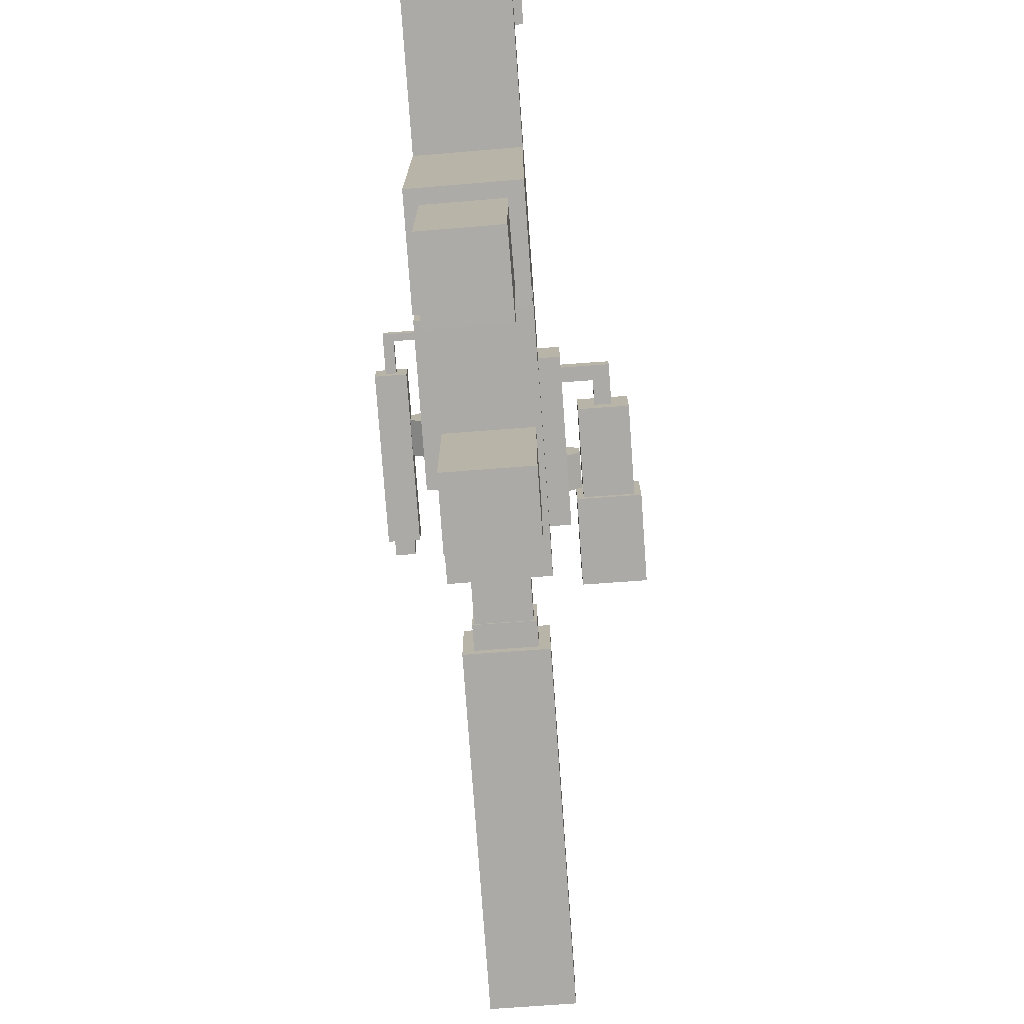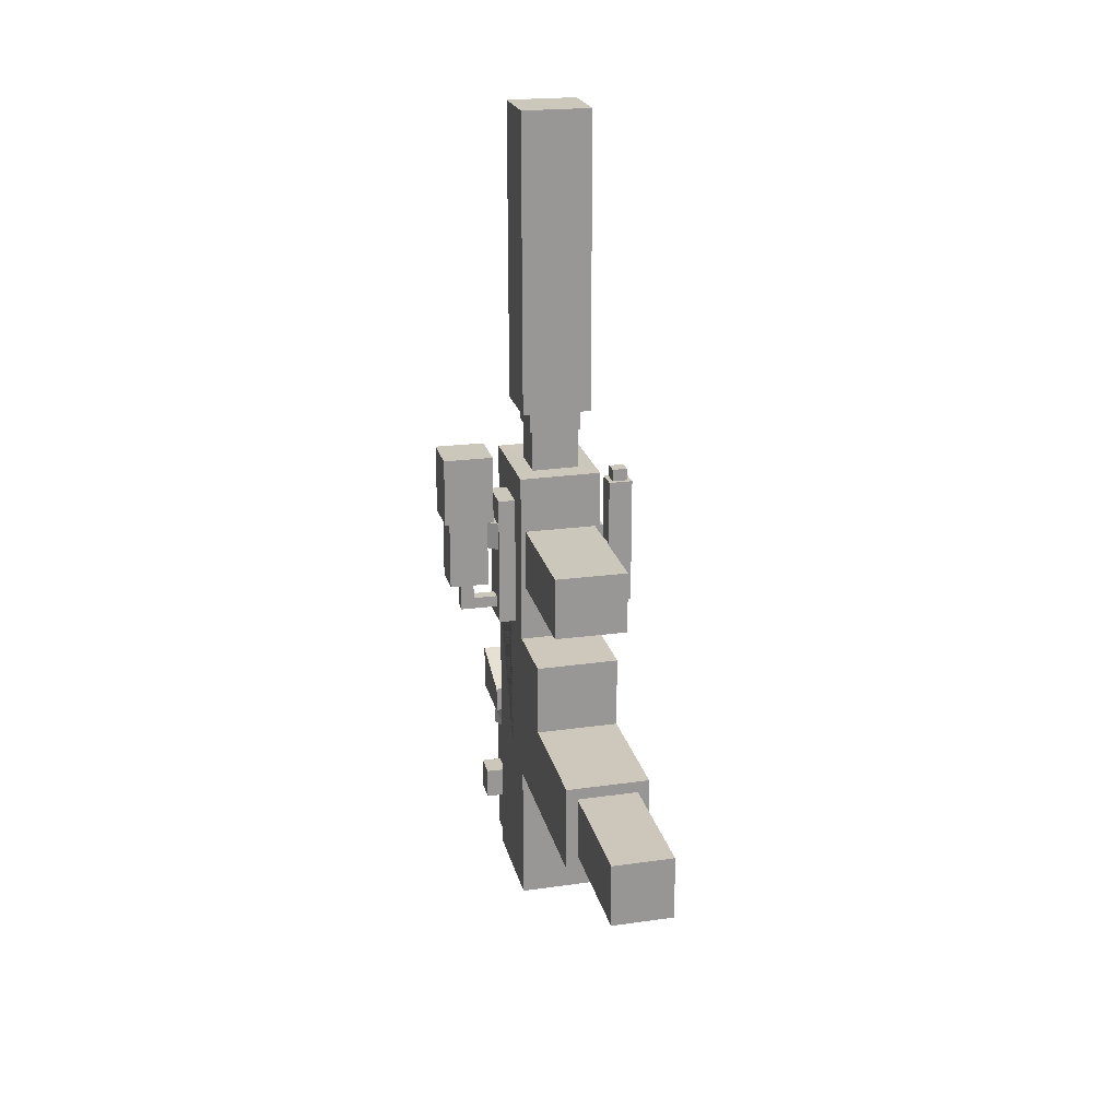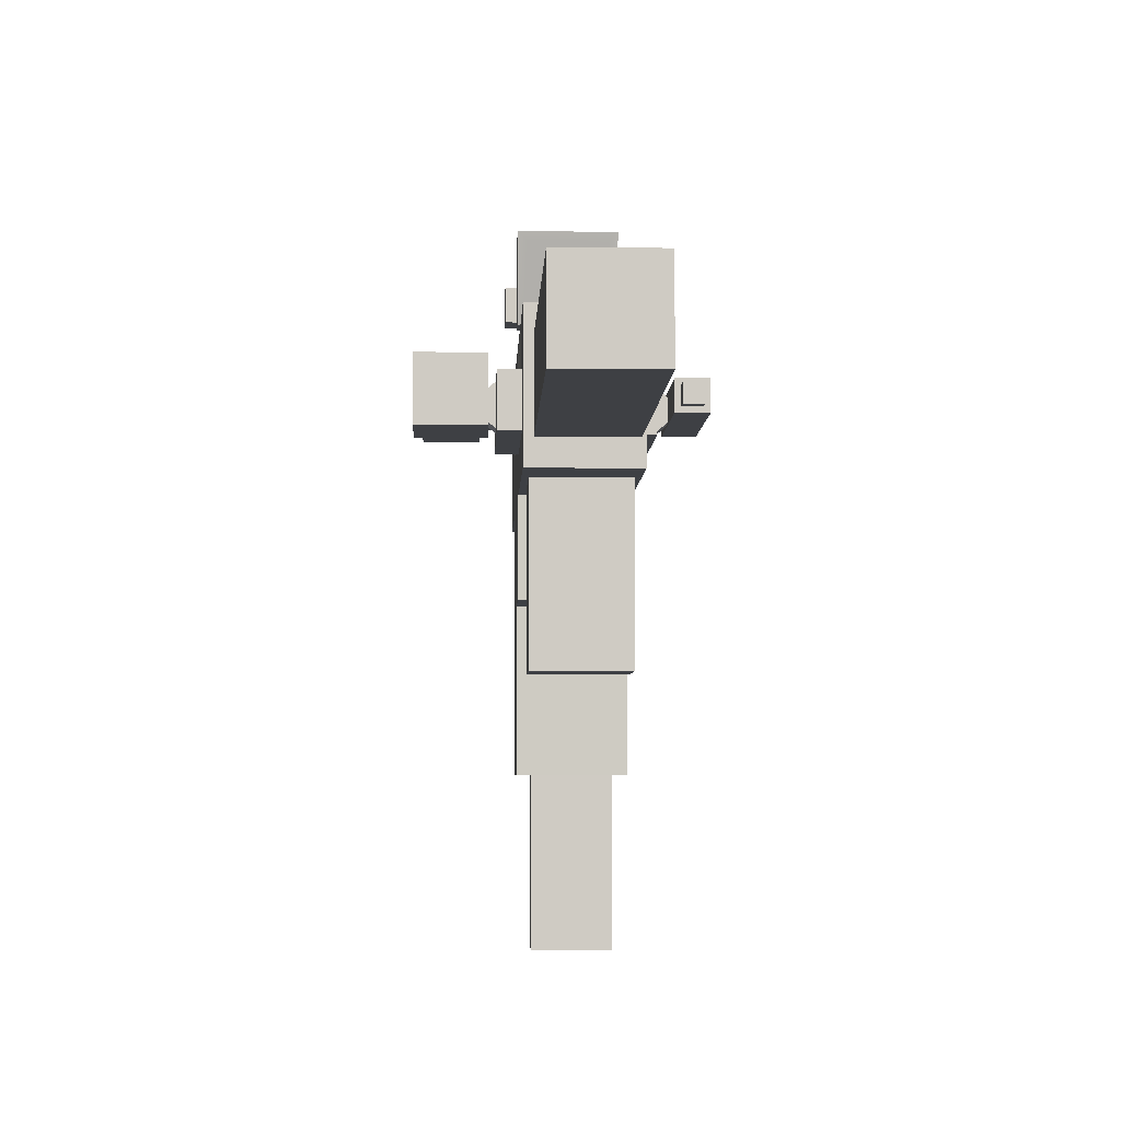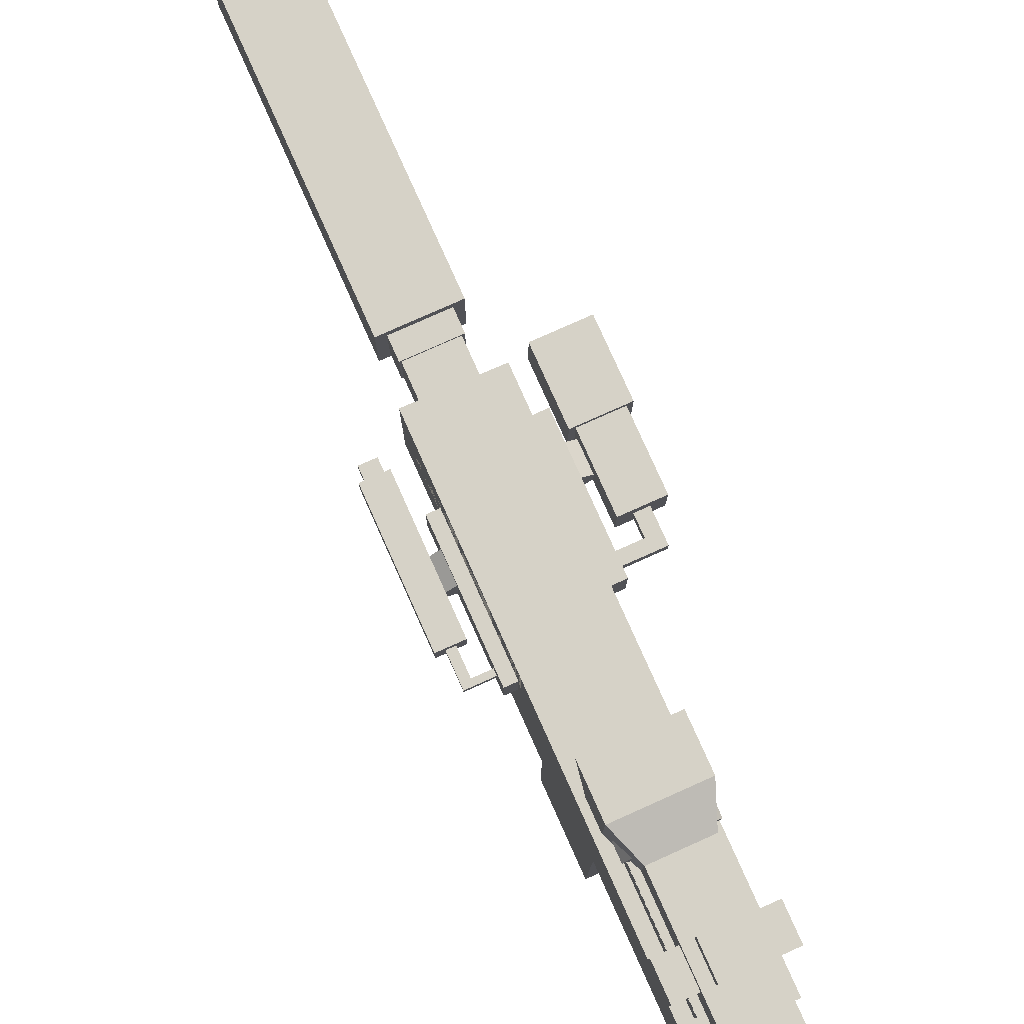
<metadata>
{"format":"obj","ext":"obj","renderer":"f3d","projection":"perspective","resolution":1024,"background":"white","views":[{"elev":-76.1,"azim":-175.9,"up":"+Y"},{"elev":21.7,"azim":-13.1,"up":"+Z"},{"elev":-4.6,"azim":-1.8,"up":"+Y"},{"elev":78.6,"azim":155.9,"up":"+Y"}]}
</metadata>
<code>
v -0.07041 -0.1738 0.07164
v 0.07021 -0.1738 0.07312
v 0.07021 -0.1726 -0.07373
v -0.07041 -0.1726 -0.07521
v -0.07041 0.36 -0.07521
v 0.07021 0.36 -0.07373
v 0.07021 0.1705 0.4938
v -0.07041 0.1705 0.4923
v 0.07021 0.36 0.4938
v -0.07041 0.36 0.4923
v 0.07021 0.041 0.07364
v -0.07041 0.041 0.07215
v 0.07021 0.041 0.195
v -0.07041 0.041 0.1935
v 0.07021 0.1705 0.1954
v -0.07041 0.1705 0.1939
v 0.07021 0.1705 -0.07373
v -0.07041 0.1705 -0.07521
v 0.07021 0.1705 0.07364
v -0.07041 0.1705 0.07215
v -0.07041 0.1459 0.04969
v -0.07041 0.1459 -0.05229
v -0.07041 -0.1483 -0.05229
v -0.07041 -0.1492 0.04933
v 0.07021 0.1459 -0.05127
v 0.07021 -0.1483 -0.05127
v 0.07021 0.1459 0.05072
v 0.07021 -0.1492 0.05036
v 0.07021 0.0591 0.0946
v 0.07021 0.1524 0.0946
v 0.07021 0.1524 0.1739
v 0.07021 0.0591 0.1736
v -0.07041 0.0591 0.1727
v -0.07041 0.0591 0.09363
v -0.07041 0.1524 0.1729
v -0.07041 0.1524 0.09363
v -0.05139 -0.1737 0.05206
v -0.05026 -0.1728 -0.05523
v 0.05248 -0.1728 -0.05415
v 0.05135 -0.1737 0.05314
v -0.05139 -0.3948 0.05206
v -0.05026 -0.3939 -0.05523
v 0.05248 -0.3939 -0.05415
v 0.05135 -0.3948 0.05314
v 0.06169 0.1705 0.2901
v -0.0619 0.1705 0.2896
v 0.06169 0.1705 0.3962
v -0.0619 0.1705 0.3957
v 0.06169 -0.05522 0.2901
v -0.0619 -0.05522 0.2896
v 0.06169 -0.05522 0.3962
v -0.0619 -0.05522 0.3957
v -0.04025 0.2875 0.4925
v -0.04025 0.2107 0.4925
v 0.04005 0.2107 0.4935
v 0.04005 0.2875 0.4935
v -0.04025 0.2875 0.5715
v -0.04025 0.2107 0.5715
v 0.04005 0.2107 0.5726
v 0.04005 0.2875 0.5726
v 0.07021 0.36 -0.3179
v 0.07021 0.1705 -0.3179
v -0.07041 0.1705 -0.3194
v -0.07041 0.36 -0.3194
v -0.03123 0.36 -0.1646
v 0.03103 0.36 -0.164
v 0.03103 0.36 -0.2721
v -0.03123 0.36 -0.2727
v -0.01813 0.4074 -0.1872
v 0.01793 0.4074 -0.1868
v 0.01793 0.4074 -0.2495
v -0.01813 0.4074 -0.2498
v -0.0332 0.2807 0.5716
v -0.0332 0.2175 0.5716
v 0.033 0.2175 0.5725
v 0.033 0.2807 0.5725
v 0.07021 0.36 0.23
v 0.07021 0.36 0.2878
v -0.07041 0.36 0.23
v -0.07041 0.36 0.2878
v 0.07021 0.2741 0.23
v 0.07021 0.2741 0.2878
v -0.07041 0.2741 0.2878
v -0.07041 0.2741 0.23
v 0.07021 0.36 0.1409
v 0.07021 0.36 0.1999
v 0.07021 0.2741 0.1409
v 0.07021 0.2741 0.1999
v -0.07041 0.36 0.1409
v -0.07041 0.36 0.1999
v -0.07041 0.2741 0.1999
v -0.07041 0.2741 0.1409
v 0.07021 0.36 0.322
v 0.07021 0.36 0.3793
v 0.07021 0.2741 0.322
v 0.07021 0.2741 0.3793
v -0.07041 0.36 0.322
v -0.07041 0.36 0.3793
v -0.07041 0.2741 0.3793
v -0.07041 0.2741 0.322
v 0.04005 0.2491 0.4935
v 0.07021 0.2491 0.4938
v 0.07021 0.2491 -0.07373
v 0.07021 0.2491 -0.3179
v -0.07041 0.2491 -0.3194
v -0.07041 0.2491 -0.07521
v -0.07041 0.2491 0.4923
v -0.04025 0.2491 0.4925
f 12 1 2 11
f 61 104 105 64
f 41 42 43 44
f 16 14 13 15
f 14 12 11 13
f 50 49 51 52
f 73 74 75 76
f 21 22 23 24
f 26 25 27 28
f 20 18 22 21
f 18 4 23 22
f 4 1 24 23
f 21 24 1 12 20
f 3 17 25 26
f 17 19 27 25
f 27 19 11 2 28
f 2 3 26 28
f 11 19 30 29
f 19 15 31 30
f 15 13 32 31
f 13 11 29 32
f 12 14 33 34
f 14 16 35 33
f 16 20 36 35
f 20 12 34 36
f 106 107 10 98 99 100 97 80 83 84 79 90 91 92 89 5
f 102 103 6 85 87 88 86 77 81 82 78 93 95 96 94 9
f 94 98 10 9
f 30 31 32 29
f 34 33 35 36
f 1 4 38 37
f 4 3 39 38
f 3 2 40 39
f 2 1 37 40
f 37 38 42 41
f 38 39 43 42
f 39 40 44 43
f 40 37 41 44
f 16 15 45 46
f 15 7 47 45
f 7 8 48 47
f 8 16 46 48
f 46 45 49 50
f 45 47 51 49
f 47 48 52 51
f 48 46 50 52
f 10 107 108 53
f 8 7 55 54
f 101 102 9 56
f 9 10 53 56
f 53 108 54 58 57
f 54 55 59 58
f 55 101 56 60 59
f 56 53 57 60
f 18 17 3 4
f 6 103 104 61
f 17 18 63 62
f 105 106 5 64
f 69 70 71 72
f 5 6 66 65
f 6 61 67 66
f 61 64 68 67
f 64 5 65 68
f 65 66 70 69
f 66 67 71 70
f 67 68 72 71
f 68 65 69 72
f 57 58 74 73
f 58 59 75 74
f 59 60 76 75
f 60 57 73 76
f 78 82 81 77
f 85 89 90 86
f 79 84 83 80
f 77 79 80 78
f 86 88 87 85
f 5 89 85 6
f 89 92 91 90
f 86 90 79 77
f 94 96 95 93
f 78 80 97 93
f 93 97 98 94
f 97 100 99 98
f 7 102 101 55
f 17 103 102 7 15 19
f 104 103 17 62
f 105 104 62 63
f 18 106 105 63
f 8 107 106 18 20 16
f 108 107 8 54
v 0.1391 0.2476 0.4697
v 0.133 0.2534 0.168
v 0.1391 0.2725 0.4697
v 0.133 0.2667 0.168
v 0.113 0.2725 0.4697
v 0.1191 0.2667 0.1779
v 0.113 0.2476 0.4697
v 0.1191 0.2534 0.1779
v 0.119 0.2533 0.4697
v 0.1331 0.2533 0.4697
v 0.1331 0.2668 0.4697
v 0.119 0.2668 0.4697
v 0.113 0.2725 0.4482
v 0.1391 0.2725 0.4482
v 0.1391 0.2476 0.4482
v 0.113 0.2476 0.4482
v 0.133 0.2534 0.2214
v 0.133 0.2667 0.2214
v 0.1191 0.2667 0.2214
v 0.1191 0.2534 0.2214
v 0.147 0.2802 0.4482
v 0.147 0.2399 0.4482
v 0.147 0.2399 0.2214
v 0.147 0.2802 0.2214
v 0.1051 0.2802 0.4482
v 0.1051 0.2802 0.2214
v 0.1051 0.2399 0.4482
v 0.1051 0.2399 0.2214
v 0.08803 0.2534 0.1779
v 0.08803 0.2534 0.168
v 0.08803 0.2667 0.1779
v 0.08803 0.2667 0.168
v 0.0895 0.2227 0.3769
v 0.0895 0.2227 0.1482
v 0.0895 0.2945 0.3769
v 0.0895 0.2945 0.1482
v 0.05424 0.2945 0.3769
v 0.05424 0.2945 0.1482
v 0.05424 0.2227 0.3769
v 0.05424 0.2227 0.1482
v 0.0895 0.2305 0.3323
v 0.0895 0.2305 0.2839
v 0.0895 0.2868 0.2839
v 0.0895 0.2868 0.3323
v 0.1071 0.2454 0.3323
v 0.1071 0.2454 0.2839
v 0.1071 0.2718 0.2839
v 0.1071 0.2718 0.3323
f 129 130 131 132
f 133 129 132 134
f 135 133 134 136
f 130 135 136 131
f 117 118 119 120
f 115 109 118 117
f 109 111 119 118
f 111 113 120 119
f 113 115 117 120
f 111 122 121 113
f 109 123 122 111
f 115 124 123 109
f 113 121 124 115
f 126 125 110 112
f 127 126 112 114
f 128 127 114 116
f 125 128 116 110
f 122 123 130 129
f 125 126 132 131
f 121 122 129 133
f 126 127 134 132
f 124 121 133 135
f 127 128 136 134
f 123 124 135 130
f 128 125 131 136
f 110 116 137 138
f 116 114 139 137
f 114 112 140 139
f 112 110 138 140
f 143 144 146 145
f 145 146 148 147
f 147 148 142 141
f 142 148 146 144
f 147 141 143 145
f 141 142 150 149
f 142 144 151 150
f 144 143 152 151
f 143 141 149 152
f 149 150 154 153
f 150 151 155 154
f 151 152 156 155
f 152 149 153 156
v -0.09964 0.2197 0.4369
v -0.09964 0.2197 0.2082
v -0.09964 0.2915 0.4369
v -0.09964 0.2915 0.2082
v -0.06438 0.2915 0.4369
v -0.06438 0.2915 0.2082
v -0.06438 0.2197 0.4369
v -0.06438 0.2197 0.2082
v -0.09964 0.2275 0.3923
v -0.09964 0.2275 0.3439
v -0.09964 0.2838 0.3439
v -0.09964 0.2838 0.3923
v -0.1173 0.2424 0.3923
v -0.1173 0.2424 0.3439
v -0.1173 0.2688 0.3439
v -0.1173 0.2688 0.3923
v -0.1637 0.2463 0.228
v -0.1637 0.2678 0.228
v -0.1412 0.2678 0.248
v -0.1412 0.2463 0.248
v -0.1637 0.2463 0.2814
v -0.1637 0.2678 0.2814
v -0.1412 0.2678 0.2814
v -0.1412 0.2463 0.2814
v -0.1863 0.2896 0.4016
v -0.1863 0.2245 0.4016
v -0.1863 0.2245 0.2814
v -0.1863 0.2896 0.2814
v -0.1187 0.2896 0.4016
v -0.1187 0.2896 0.2814
v -0.1187 0.2245 0.4016
v -0.1187 0.2245 0.2814
v -0.09113 0.2463 0.248
v -0.09113 0.2463 0.228
v -0.09113 0.2678 0.248
v -0.09113 0.2678 0.228
v -0.1097 0.2159 0.4016
v -0.1097 0.2983 0.4016
v -0.1953 0.2159 0.4016
v -0.1953 0.2983 0.4016
v -0.1097 0.2159 0.5199
v -0.1097 0.2983 0.5199
v -0.1953 0.2159 0.5199
v -0.1953 0.2983 0.5199
v -0.1173 0.2232 0.5199
v -0.1173 0.2909 0.5199
v -0.1876 0.2232 0.5199
v -0.1876 0.2909 0.5199
f 159 161 162 160
f 161 163 164 162
f 163 157 158 164
f 158 160 162 164
f 163 161 159 157
f 157 165 166 158
f 158 166 167 160
f 160 167 168 159
f 159 168 165 157
f 165 169 170 166
f 166 170 171 167
f 167 171 172 168
f 168 172 169 165
f 181 184 183 182
f 185 186 184 181
f 187 188 186 185
f 182 183 188 187
f 178 174 173 177
f 179 175 174 178
f 180 176 175 179
f 177 173 176 180
f 177 183 184 178
f 178 184 186 179
f 202 204 203 201
f 179 186 188 180
f 180 188 183 177
f 173 190 189 176
f 176 189 191 175
f 175 191 192 174
f 174 192 190 173
f 185 194 193 187
f 187 193 195 182
f 182 195 196 181
f 181 196 194 185
f 194 198 197 193
f 193 197 199 195
f 195 199 200 196
f 196 200 198 194
f 198 202 201 197
f 197 201 203 199
f 199 203 204 200
f 200 204 202 198
v 0.04952 0.3598 -0.06419
v 0.04952 0.3598 -0.2896
v 0.04952 0.4084 -0.06419
v 0.04952 0.4084 -0.2896
v -0.05621 0.4084 -0.06419
v -0.05621 0.4084 -0.2896
v -0.05621 0.3598 -0.06419
v -0.05621 0.3598 -0.2896
v 0.0395 0.4084 -0.07723
v 0.0395 0.4084 -0.104
v -0.0462 0.4084 -0.104
v -0.0462 0.4084 -0.07723
v 0.05813 0.4532 -0.07723
v 0.05813 0.4532 -0.104
v -0.06482 0.4532 -0.104
v -0.06482 0.4532 -0.07723
v 0.03122 0.4999 -0.07723
v 0.03122 0.4999 -0.104
v -0.03792 0.4999 -0.104
v -0.03792 0.4999 -0.07723
v 0.03261 0.4165 -0.104
v -0.0393 0.4165 -0.104
v -0.05493 0.4534 -0.104
v 0.04823 0.4534 -0.104
v -0.03236 0.4918 -0.104
v 0.02566 0.4918 -0.104
v 0.03261 0.4165 -0.07723
v -0.0393 0.4165 -0.07723
v 0.04823 0.4534 -0.07723
v -0.05493 0.4534 -0.07723
v 0.02566 0.4918 -0.07723
v -0.03236 0.4918 -0.07723
v 0.02619 0.4084 -0.278
v -0.03288 0.4084 -0.278
v -0.03288 0.4084 -0.1635
v 0.02619 0.4084 -0.1635
v 0.01632 0.4294 -0.2589
v -0.02301 0.4294 -0.2589
v -0.02301 0.4294 -0.1826
v 0.01632 0.4294 -0.1826
v -0.008886 0.4484 -0.07723
v 0.002192 0.4484 -0.07723
v 0.002192 0.4598 -0.07723
v -0.008886 0.4598 -0.07723
v -0.008886 0.4598 -0.104
v 0.002192 0.4598 -0.104
v 0.002192 0.4484 -0.104
v -0.008886 0.4484 -0.104
f 205 206 208 207
f 221 222 223 224
f 209 210 212 211
f 211 212 206 205
f 206 212 210 208
f 211 205 207 209
f 214 213 207 208 237 240
f 241 242 243 244
f 209 207 213 216
f 213 214 218 217
f 215 216 220 219
f 245 246 247 248
f 217 218 222 221
f 249 250 251 252
f 219 220 224 223
f 214 215 226 225
f 215 219 227 226
f 218 214 225 228
f 219 223 229 227
f 223 222 230 229
f 222 218 228 230
f 216 213 231 232
f 213 217 233 231
f 220 216 232 234
f 217 221 235 233
f 221 224 236 235
f 224 220 234 236
f 208 210 238 237
f 215 239 238 210 209 216
f 215 214 240 239
f 237 238 242 241
f 238 239 243 242
f 239 240 244 243
f 240 237 241 244
f 232 231 246 245
f 246 231 233 235 247
f 235 236 248 247
f 245 248 236 234 232
f 229 230 250 249
f 250 230 228 225 251
f 225 226 252 251
f 249 252 226 227 229
v 0.05858 0.1928 1.114
v 0.05858 0.1928 0.5996
v 0.05858 0.3061 1.114
v 0.05858 0.3061 0.5996
v -0.06052 0.3061 1.114
v -0.06052 0.3061 0.5996
v -0.06052 0.1928 1.114
v -0.06052 0.1928 0.5996
v -0.04475 0.2078 0.5996
v 0.04282 0.2078 0.5996
v -0.04475 0.2911 0.5996
v 0.04282 0.2911 0.5996
v -0.04475 0.2078 0.5634
v 0.04282 0.2078 0.5634
v -0.04475 0.2911 0.5634
v 0.04282 0.2911 0.5634
v -0.03934 0.213 1.114
v 0.0374 0.213 1.114
v 0.0374 0.2859 1.114
v -0.03934 0.2859 1.114
f 253 254 256 255
f 255 256 258 257
f 257 258 260 259
f 259 260 254 253
f 266 265 267 268
f 269 270 271 272
f 254 260 261 262
f 260 258 263 261
f 258 256 264 263
f 256 254 262 264
f 262 261 265 266
f 261 263 267 265
f 263 264 268 267
f 264 262 266 268
f 259 253 270 269
f 253 255 271 270
f 255 257 272 271
f 257 259 269 272
v 0.0497 0.3591 -0.06192
v 0.0497 0.3591 -0.2907
v 0.0497 0.4036 -0.06192
v 0.0497 0.4036 -0.2907
v -0.05575 0.4036 -0.06192
v -0.05575 0.4036 -0.2907
v -0.05575 0.3591 -0.06192
v -0.05575 0.3591 -0.2907
v 0.0251 0.4036 -0.09213
v 0.0251 0.4036 -0.2605
v -0.03115 0.4036 -0.2605
v -0.03115 0.4036 -0.09213
v 0.0251 0.4358 -0.1403
v 0.0251 0.4358 -0.3086
v -0.03115 0.4358 -0.3086
v -0.03115 0.4358 -0.1403
v 0.04081 0.4358 -0.119
v 0.04081 0.4358 -0.3584
v -0.04686 0.4358 -0.3584
v -0.04686 0.4358 -0.119
v 0.04081 0.5147 -0.119
v 0.04081 0.5147 -0.3584
v -0.04686 0.5147 -0.3584
v -0.04686 0.5147 -0.119
v 0.06239 0.4164 -0.06248
v -0.06844 0.4164 -0.06248
v 0.06239 0.5341 -0.06248
v -0.06844 0.5341 -0.06248
v 0.06239 0.4164 -0.0181
v -0.06844 0.4164 -0.0181
v 0.06239 0.5341 0.01686
v -0.06844 0.5341 0.01686
v 0.04081 0.4511 -0.2111
v 0.04081 0.4511 -0.2662
v 0.04081 0.4994 -0.2662
v 0.04081 0.4994 -0.2111
v -0.04686 0.4511 -0.2111
v -0.04686 0.4511 -0.2662
v -0.04686 0.4994 -0.2111
v -0.04686 0.4994 -0.2662
v 0.07577 0.4511 -0.2111
v 0.07577 0.4511 -0.2662
v 0.07577 0.4994 -0.2662
v 0.07577 0.4994 -0.2111
v -0.08182 0.4511 -0.2111
v -0.08182 0.4511 -0.2662
v -0.08182 0.4994 -0.2111
v -0.08182 0.4994 -0.2662
v 0.02375 0.5147 -0.2109
v 0.02375 0.5147 -0.2664
v -0.02979 0.5147 -0.2664
v -0.02979 0.5147 -0.2109
v 0.02375 0.5439 -0.2109
v 0.02375 0.5439 -0.2664
v -0.02979 0.5439 -0.2664
v -0.02979 0.5439 -0.2109
v 0.03207 0.4437 -0.3584
v -0.03811 0.4437 -0.3584
v -0.03811 0.5068 -0.3584
v 0.03207 0.5068 -0.3584
v 0.05087 0.4267 -0.01513
v -0.05692 0.4267 -0.01513
v 0.05087 0.5237 0.01446
v -0.05692 0.5237 0.01446
f 273 274 276 275
f 325 326 327 328
f 277 278 280 279
f 279 280 274 273
f 274 280 278 276
f 279 273 275 277
f 275 276 282 281
f 276 278 283 282
f 278 277 284 283
f 277 275 281 284
f 281 282 286 285
f 282 283 287 286
f 283 284 288 287
f 284 281 285 288
f 285 286 290 289
f 286 287 291 290
f 287 288 292 291
f 288 285 289 292
f 313 314 315 316
f 329 330 331 332
f 318 317 319 320
f 334 333 335 336
f 292 289 297 298
f 289 293 299 297
f 293 296 300 299
f 296 292 298 300
f 298 297 301 302
f 297 299 303 301
f 299 300 304 303
f 300 298 302 304
f 289 290 306 305
f 290 294 307 306
f 294 293 308 307
f 293 289 305 308
f 291 292 309 310
f 292 296 311 309
f 296 295 312 311
f 295 291 310 312
f 305 306 314 313
f 306 307 315 314
f 307 308 316 315
f 308 305 313 316
f 310 309 317 318
f 309 311 319 317
f 311 312 320 319
f 312 310 318 320
f 293 294 322 321
f 294 295 323 322
f 295 296 324 323
f 296 293 321 324
f 321 322 326 325
f 322 323 327 326
f 323 324 328 327
f 324 321 325 328
f 290 291 330 329
f 291 295 331 330
f 295 294 332 331
f 294 290 329 332
f 302 301 333 334
f 301 303 335 333
f 303 304 336 335
f 304 302 334 336

</code>
